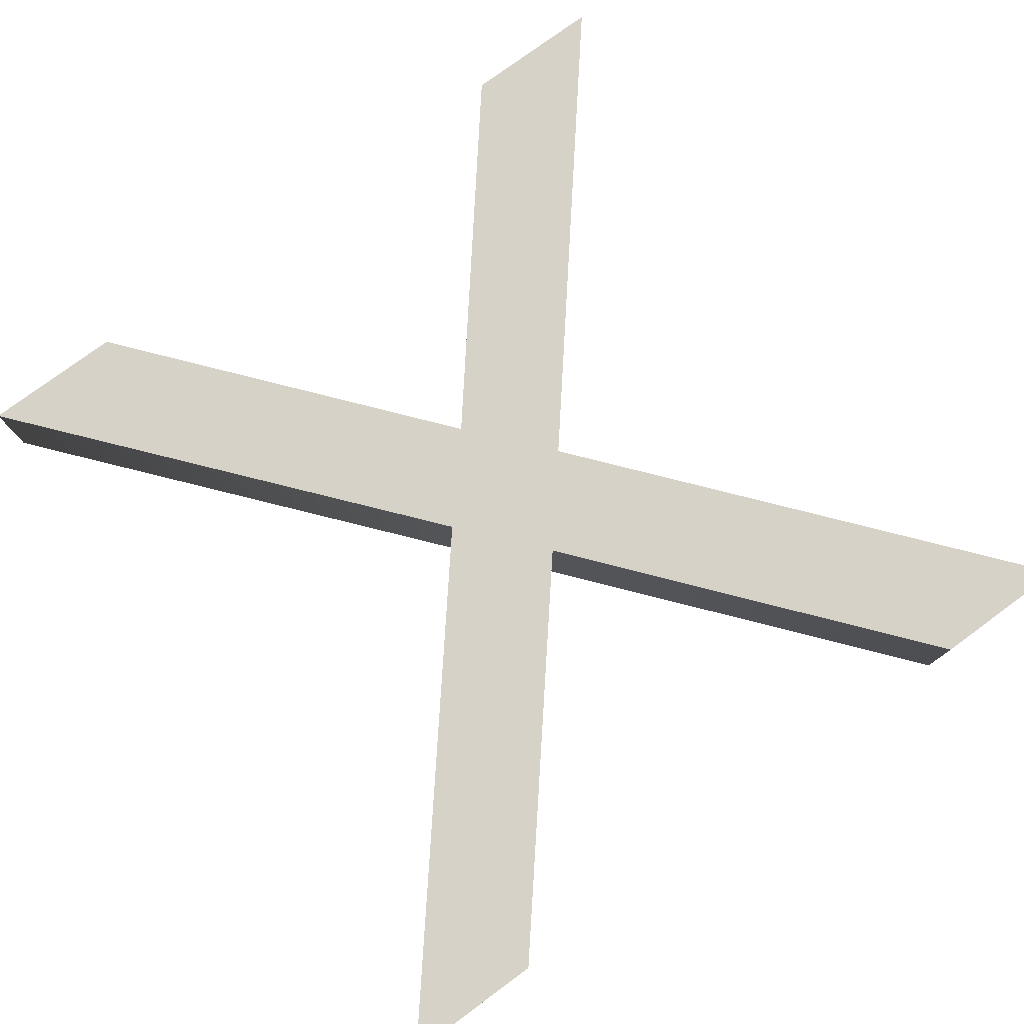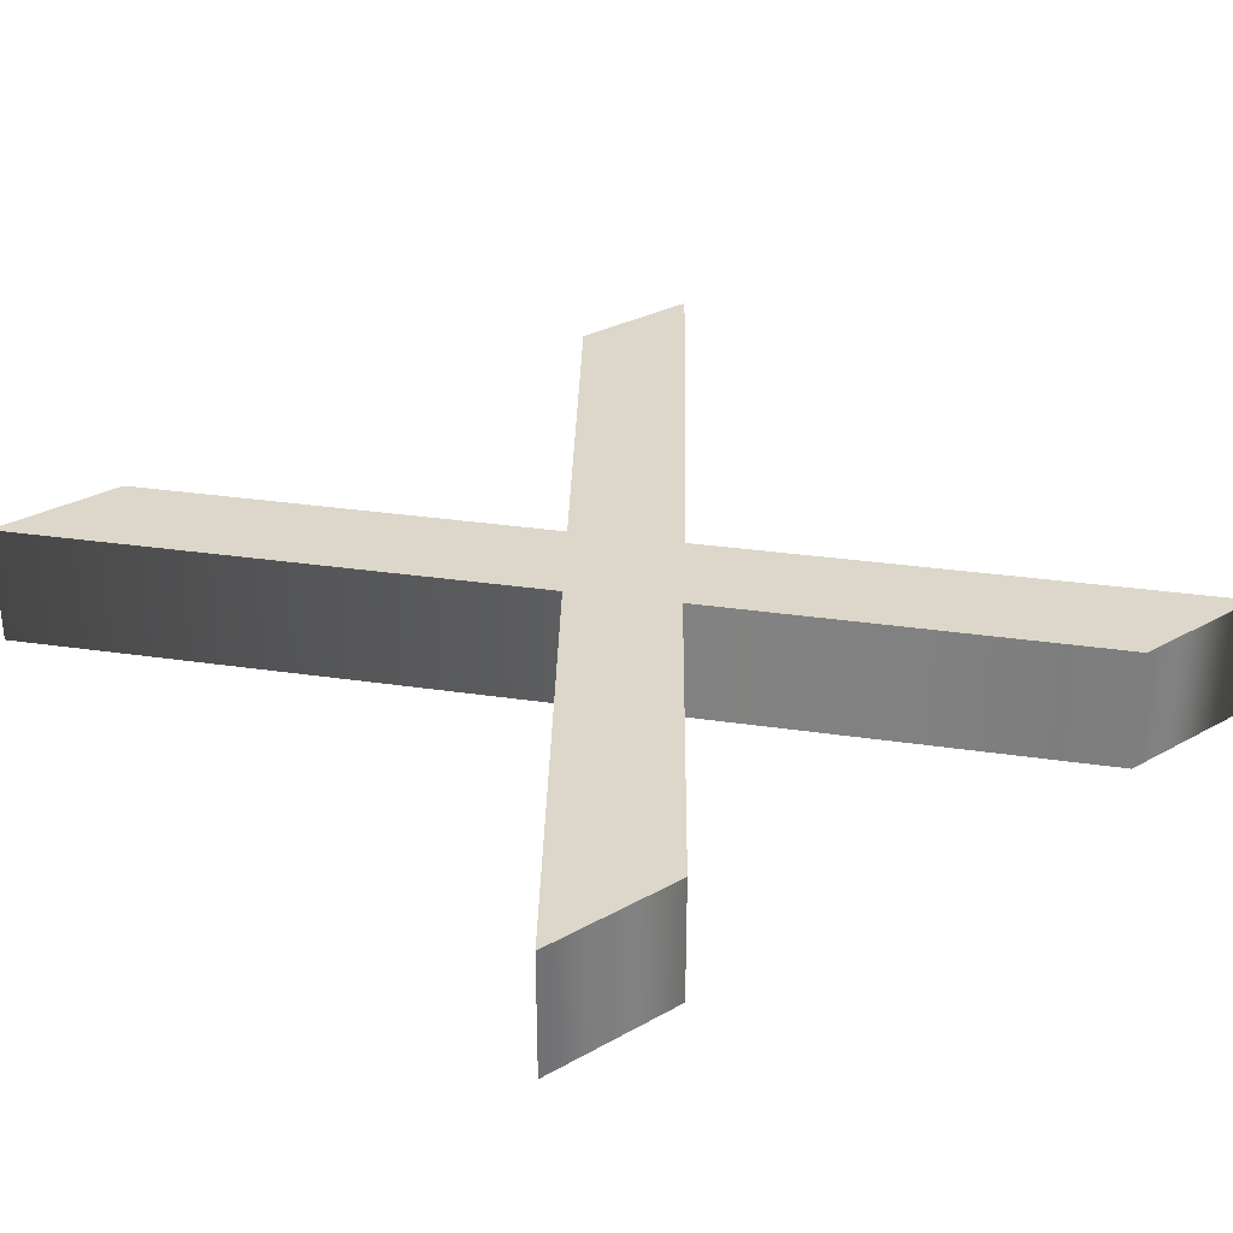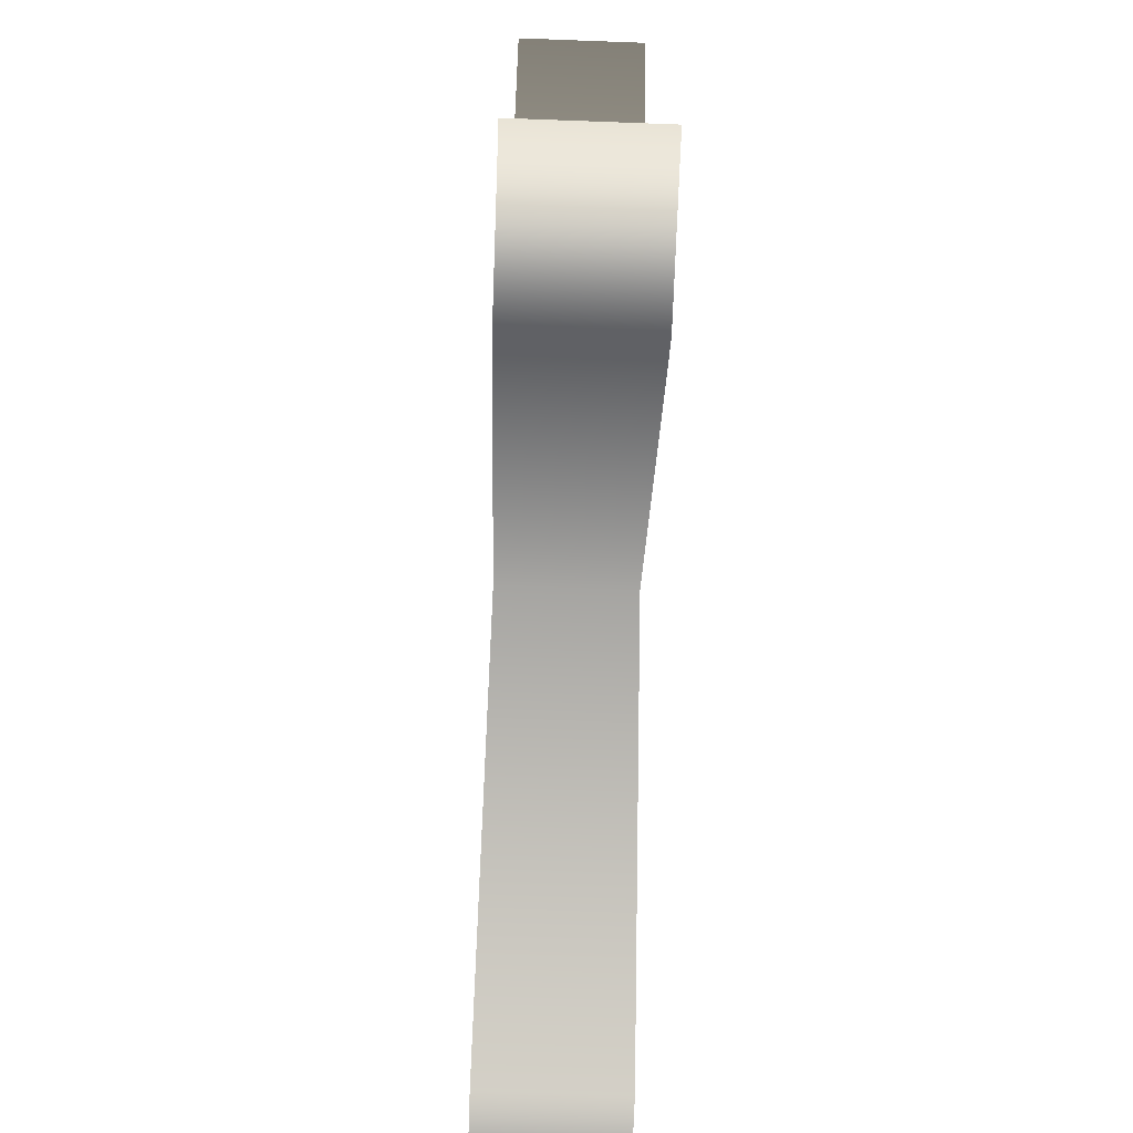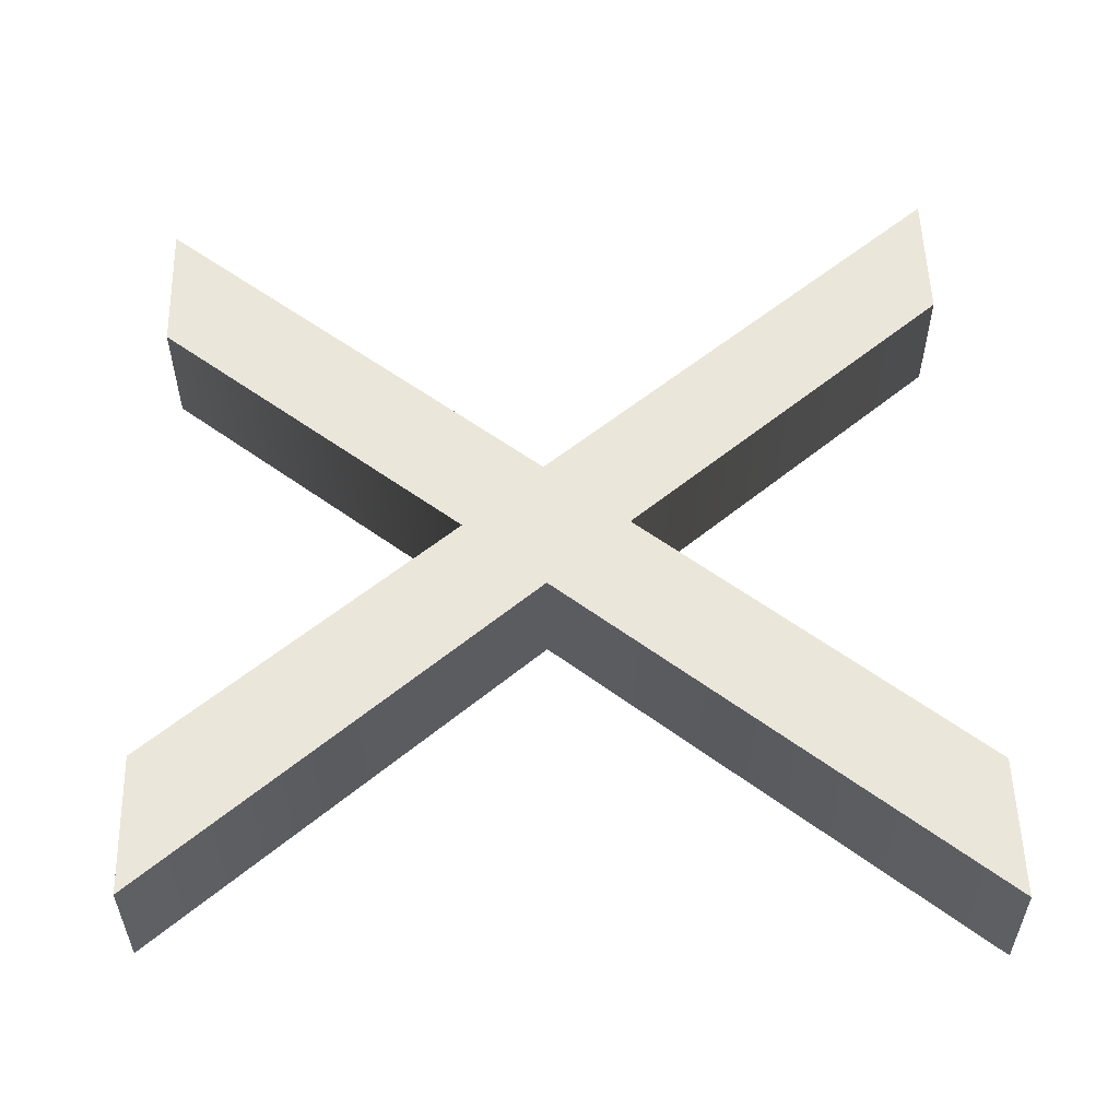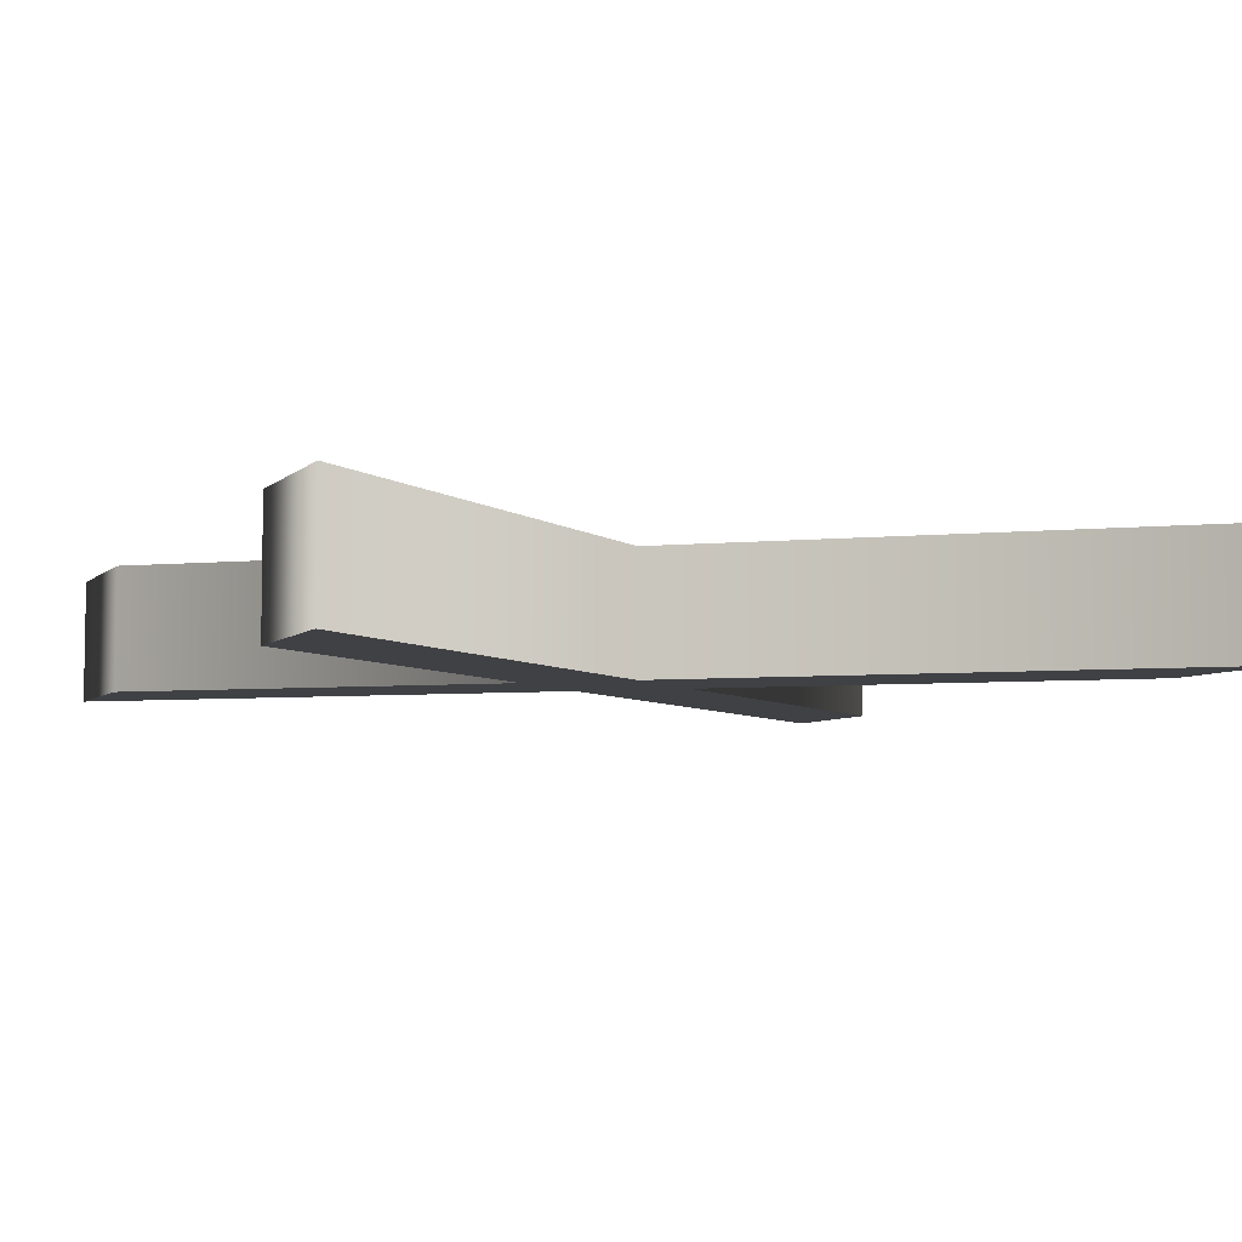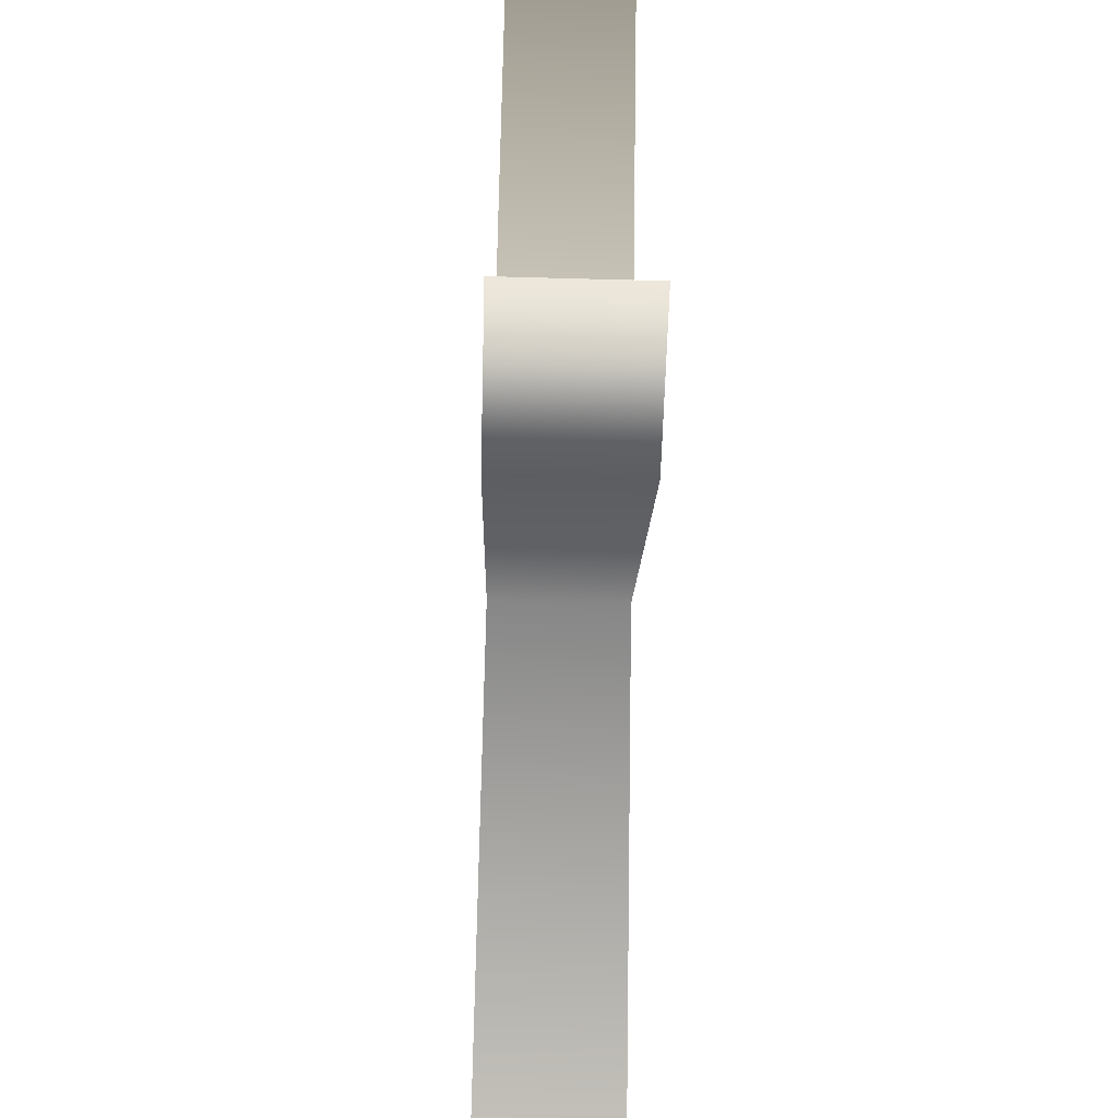
<metadata>
{"format":"obj","ext":"obj","renderer":"f3d","projection":"perspective","resolution":1024,"background":"white","views":[{"elev":77.7,"azim":-36.3,"up":"+Z"},{"elev":30.7,"azim":141.5,"up":"+Z"},{"elev":-73.8,"azim":87.9,"up":"+Y"},{"elev":54.8,"azim":-91.6,"up":"+Z"},{"elev":-5.9,"azim":-113.7,"up":"+Z"},{"elev":-62.0,"azim":-91.6,"up":"+Y"}]}
</metadata>
<code>
o Text
v 0.706 0 0.05
v 0.588 0 0.05
v 0.356 0.282 0.05
v 0.121 0 0.05
v 0.002 0 0.05
v 0.296 0.353 0.05
v 0.023 0.682 0.05
v 0.142 0.682 0.05
v 0.356 0.422 0.05
v 0.569 0.682 0.05
v 0.687 0.682 0.05
v 0.415 0.353 0.05
v 0.706 -0 -0.05
v 0.588 -0 -0.05
v 0.356 0.282 -0.05
v 0.121 -0 -0.05
v 0.002 -0 -0.05
v 0.296 0.353 -0.05
v 0.023 0.682 -0.05
v 0.142 0.682 -0.05
v 0.356 0.422 -0.05
v 0.569 0.682 -0.05
v 0.687 0.682 -0.05
v 0.415 0.353 -0.05
v 0.706 -0 -0.05
v 0.706 0 0.05
v 0.588 -0 -0.05
v 0.588 0 0.05
v 0.356 0.282 -0.05
v 0.356 0.282 0.05
v 0.121 -0 -0.05
v 0.121 0 0.05
v 0.002 -0 -0.05
v 0.002 0 0.05
v 0.296 0.353 -0.05
v 0.296 0.353 0.05
v 0.023 0.682 -0.05
v 0.023 0.682 0.05
v 0.142 0.682 -0.05
v 0.142 0.682 0.05
v 0.356 0.422 -0.05
v 0.356 0.422 0.05
v 0.569 0.682 -0.05
v 0.569 0.682 0.05
v 0.687 0.682 -0.05
v 0.687 0.682 0.05
v 0.415 0.353 -0.05
v 0.415 0.353 0.05
f 6 8 7
f 6 9 8
f 9 11 10
f 9 12 11
f 6 12 9
f 5 12 6
f 5 3 12
f 3 1 12
f 5 4 3
f 2 1 3
f 20 18 19
f 21 18 20
f 23 21 22
f 24 21 23
f 24 18 21
f 24 17 18
f 15 17 24
f 13 15 24
f 16 17 15
f 13 14 15
f 26 28 27 25
f 28 30 29 27
f 30 32 31 29
f 32 34 33 31
f 34 36 35 33
f 36 38 37 35
f 38 40 39 37
f 40 42 41 39
f 42 44 43 41
f 44 46 45 43
f 46 48 47 45
f 48 26 25 47

</code>
